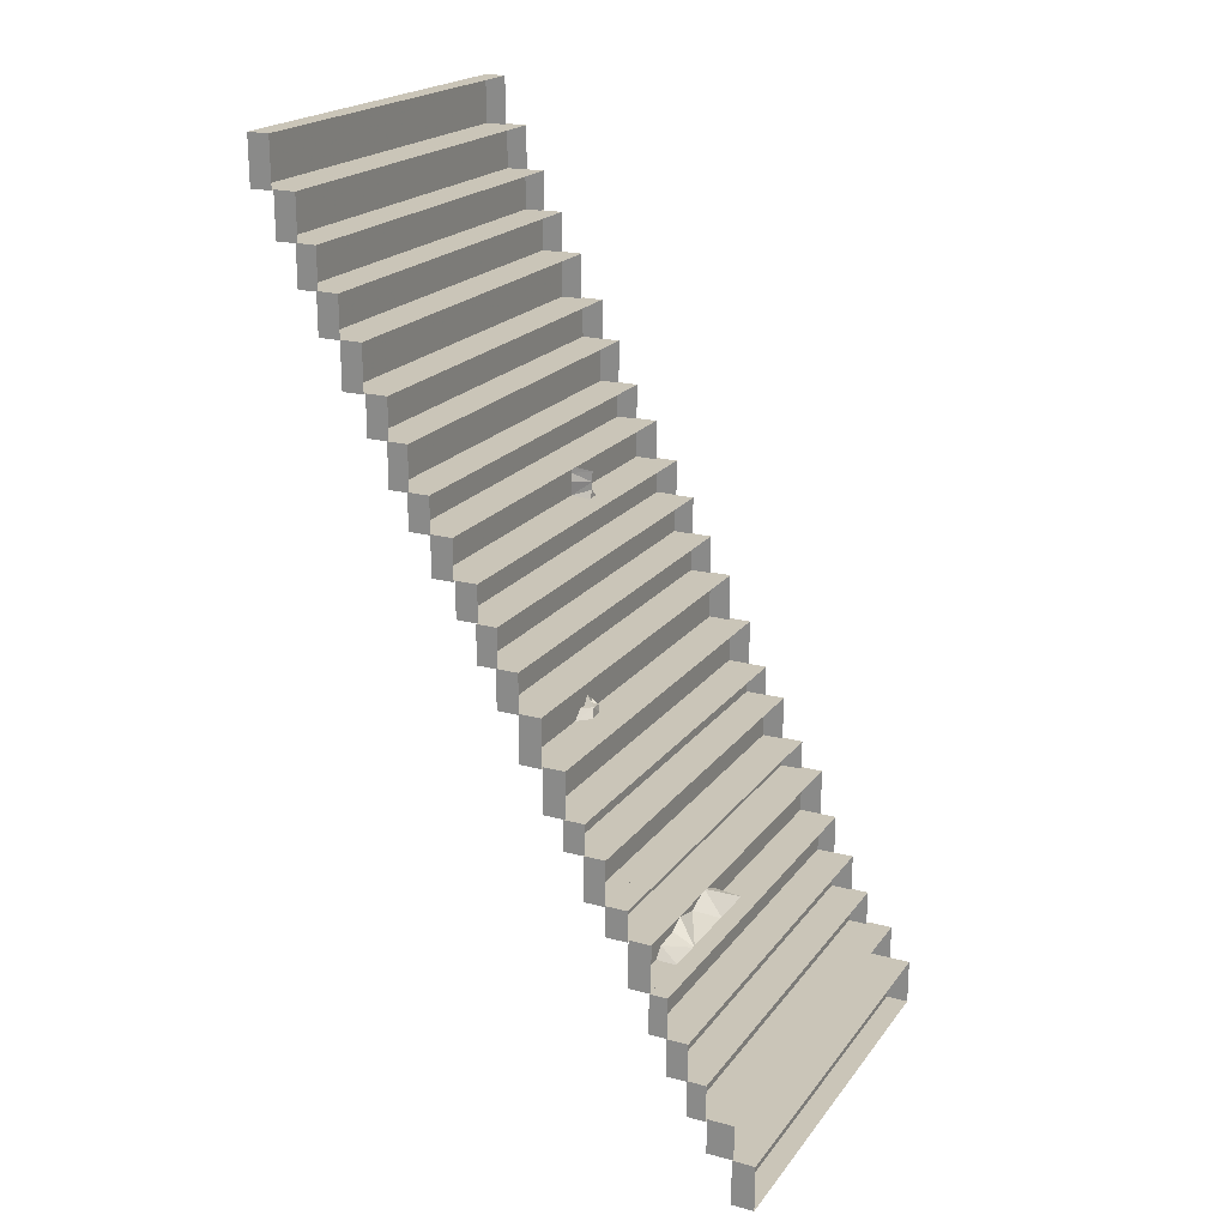
<metadata>
{"format":"obj","ext":"obj","renderer":"f3d","projection":"perspective","resolution":1024,"background":"white","views":[{"elev":20.5,"azim":116.1,"up":"+Y"}]}
</metadata>
<code>
g mingjie_yewai_340_louti_01
v -7.275 -169.8 79.27
v -0.8051 -169.8 79.27
v -0.8051 -164.7 79.27
v -0.8051 -169.8 65.25
v -0.8051 -169.8 79.27
v -7.275 -169.8 79.27
v 128.9 -169.8 65.25
v 128.9 -139.2 65.25
v 128.9 -139.2 79.27
v 128.9 -169.8 79.27
v -130.5 -139.2 65.25
v -130.5 -169.8 65.25
v -130.5 -169.8 79.27
v -130.5 -139.2 79.27
v -130.5 -139.2 79.27
v -0.8051 -139.2 79.27
v -0.8051 -139.2 65.25
v -130.5 -139.2 65.25
v 92.87 -169.8 65.25
v 128.9 -169.8 65.25
v 128.9 -169.8 79.27
v 92.21 -169.8 79.27
v 128.9 -139.2 79.27
v 128.9 -139.2 65.25
v 51.76 -157.3 79.27
v 128.9 -139.2 79.27
v -0.8051 -139.2 79.27
v 11.02 -161.1 79.27
v 24.73 -155.6 79.27
v 42.03 -162 79.27
v 59.51 -157.7 79.27
v 69.52 -162.5 79.27
v 85.77 -163.7 79.27
v 128.9 -169.8 79.27
v 92.21 -169.8 79.27
v 85.77 -163.7 79.27
v 69.52 -162.5 79.27
v 69.45 -169.8 65.25
v 92.87 -169.8 65.25
v 24.73 -155.6 79.27
v 11.02 -161.1 79.27
v -0.8051 -169.8 65.25
v 29.57 -169.8 65.25
v 42.03 -162 79.27
v 59.51 -157.7 79.27
v 92.21 -169.8 79.27
v -0.8051 -169.8 79.27
v -130.5 -139.2 79.27
v -130.5 -169.8 79.27
v -130.5 -169.8 79.27
v -130.5 -169.8 65.25
v 1.138 260.2 303.5
v 1.138 290.4 303.5
v -128.5 290.4 303.5
v -128.5 260.2 303.5
v 1.138 260.2 289.8
v 1.138 260.2 303.5
v -128.5 260.2 303.5
v -128.5 260.2 289.8
v 130.8 260.2 289.8
v 130.8 290.4 289.8
v 130.8 290.4 303.5
v 130.8 260.2 303.5
v -128.5 290.4 289.8
v -128.5 260.2 289.8
v -128.5 260.2 303.5
v -128.5 290.4 303.5
v -0.8051 232.7 289.9
v -0.8051 260.5 289.9
v -130.5 260.5 289.9
v -130.5 232.7 289.9
v -0.8051 232.7 276.2
v -0.8051 232.7 289.9
v -130.5 232.7 289.9
v -130.5 232.7 276.2
v 128.9 232.7 276.2
v 128.9 260.5 276.2
v 128.9 260.5 289.9
v 128.9 232.7 289.9
v -130.5 260.5 276.2
v -130.5 232.7 276.2
v -130.5 232.7 289.9
v -130.5 260.5 289.9
v 0.5249 208.1 276.6
v 0.5249 233.2 276.6
v -129.2 233.2 276.6
v -129.2 208.1 276.6
v 0.5249 208.1 263.8
v 0.5249 208.1 276.6
v -129.2 208.1 276.6
v -129.2 208.1 263.8
v 130.2 208.1 263.8
v 130.2 233.2 263.8
v 130.2 233.2 276.6
v 130.2 208.1 276.6
v -129.2 233.2 263.8
v -129.2 208.1 263.8
v -129.2 208.1 276.6
v -129.2 233.2 276.6
v 1.396 183.2 264.3
v 1.396 208.6 264.3
v -128.3 208.6 264.3
v -128.3 183.2 264.3
v 1.396 183.2 250.6
v 1.396 183.2 264.3
v -128.3 183.2 264.3
v -128.3 183.2 250.6
v 131.1 183.2 250.6
v 131.1 208.6 250.6
v 131.1 208.6 264.3
v 131.1 183.2 264.3
v -128.3 208.6 250.6
v -128.3 183.2 250.6
v -128.3 183.2 264.3
v -128.3 208.6 264.3
v 1.138 154.7 250.8
v 1.138 183.4 250.8
v -128.5 183.4 250.8
v -128.5 154.7 250.8
v 1.138 154.7 237.1
v 1.138 154.7 250.8
v -128.5 154.7 250.8
v -128.5 154.7 237.1
v 130.8 154.7 237.1
v 130.8 183.4 237.1
v 130.8 183.4 250.8
v 130.8 154.7 250.8
v -128.5 183.4 237.1
v -128.5 154.7 237.1
v -128.5 154.7 250.8
v -128.5 183.4 250.8
v -0.8051 129.7 237.3
v -0.8051 154.9 237.3
v -130.5 154.9 237.3
v -130.5 129.7 237.3
v -0.8051 129.7 223.6
v -0.8051 129.7 237.3
v -130.5 129.7 237.3
v -130.5 129.7 223.6
v 128.9 129.7 223.6
v 128.9 154.9 223.6
v 128.9 154.9 237.3
v 128.9 129.7 237.3
v -130.5 154.9 223.6
v -130.5 129.7 223.6
v -130.5 129.7 237.3
v -130.5 154.9 237.3
v 0.5249 102.8 223.9
v 0.5249 130.2 223.9
v -129.2 130.2 223.9
v -129.2 102.8 223.9
v 0.5249 102.8 211.1
v 0.5249 102.8 223.9
v -129.2 102.8 223.9
v -129.2 102.8 211.1
v 130.2 102.8 211.1
v 130.2 130.2 211.1
v 130.2 130.2 223.9
v 130.2 102.8 223.9
v -129.2 130.2 211.1
v -129.2 102.8 211.1
v -129.2 102.8 223.9
v -129.2 130.2 223.9
v 1.396 80.78 211.6
v 1.396 103.3 211.6
v -128.3 103.3 211.6
v -128.3 80.78 211.6
v 1.396 80.78 198
v 1.396 80.78 211.6
v -128.3 80.78 211.6
v -128.3 80.78 198
v 131.1 80.78 198
v 131.1 103.3 198
v 131.1 103.3 211.6
v 131.1 80.78 211.6
v -128.3 103.3 198
v -128.3 80.78 198
v -128.3 80.78 211.6
v -128.3 103.3 211.6
v -130.5 33.36 184.5
v 128.9 33.36 184.5
v 128.9 56.13 184.5
v -130.5 56.13 184.5
v -130.5 33.36 170.8
v 128.9 33.36 170.8
v 128.9 33.36 184.5
v -130.5 33.36 184.5
v 128.9 33.36 170.8
v 128.9 56.13 170.8
v 128.9 56.13 184.5
v 128.9 33.36 184.5
v -130.5 56.13 170.8
v -130.5 33.36 170.8
v -130.5 33.36 184.5
v -130.5 56.13 184.5
v 0.5249 9.25 171.3
v 0.5249 33.58 171.3
v -129.2 33.58 171.3
v -129.2 9.25 171.3
v 0.5249 9.25 158.3
v 0.5249 9.25 171.3
v -129.2 9.25 171.3
v -129.2 9.25 158.3
v 130.2 9.25 158.3
v 130.2 33.58 158.3
v 130.2 33.58 171.3
v 130.2 9.25 171.3
v -129.2 33.58 158.3
v -129.2 9.25 158.3
v -129.2 9.25 171.3
v -129.2 33.58 171.3
v 1.396 -15.03 158.8
v 1.396 9.806 158.8
v -128.3 9.806 158.8
v -128.3 -15.03 158.8
v 1.396 -15.03 145.2
v 1.396 -15.03 158.8
v -128.3 -15.03 158.8
v -128.3 -15.03 145.2
v 131.1 -15.03 145.2
v 131.1 9.806 145.2
v 131.1 9.806 158.8
v 131.1 -15.03 158.8
v -128.3 9.806 145.2
v -128.3 -15.03 145.2
v -128.3 -15.03 158.8
v -128.3 9.806 158.8
v -0.8051 -73.67 131.9
v -0.8051 -44.51 131.9
v -130.5 -44.51 131.9
v -130.5 -73.67 131.9
v -0.8051 -73.67 118
v -0.8051 -73.67 131.9
v -130.5 -73.67 131.9
v -130.5 -73.67 118
v 128.9 -73.67 118
v 128.9 -44.51 118
v 128.9 -44.51 131.9
v 128.9 -73.67 131.9
v -130.5 -44.51 118
v -130.5 -73.67 118
v -130.5 -73.67 131.9
v -130.5 -44.51 131.9
v 0.5249 -92.72 118.6
v 0.5249 -73.16 118.6
v -129.2 -73.16 118.6
v -129.2 -92.72 118.6
v 0.5249 -92.72 105.5
v 0.5249 -92.72 118.6
v -129.2 -92.72 118.6
v -129.2 -92.72 105.5
v 130.2 -92.72 105.5
v 130.2 -73.16 105.5
v 130.2 -73.16 118.6
v 130.2 -92.72 118.6
v -129.2 -73.16 105.5
v -129.2 -92.72 105.5
v -129.2 -92.72 118.6
v -129.2 -73.16 118.6
v 1.396 -120.7 106
v 1.396 -92.17 106
v -128.3 -92.17 106
v -128.3 -120.7 106
v 1.396 -120.7 92.35
v 1.396 -120.7 106
v -128.3 -120.7 106
v -128.3 -120.7 92.35
v 131.1 -120.7 92.35
v 131.1 -92.17 92.35
v 131.1 -92.17 106
v 131.1 -120.7 106
v -128.3 -92.17 92.35
v -128.3 -120.7 92.35
v -128.3 -120.7 106
v -128.3 -92.17 106
v 1.138 -139.7 92.89
v 1.138 -120.2 92.89
v -128.5 -120.2 92.89
v -128.5 -139.7 92.89
v 1.138 -139.7 78.8
v 1.138 -139.7 92.89
v -128.5 -139.7 92.89
v -128.5 -139.7 78.8
v 130.8 -139.7 78.8
v 130.8 -120.2 78.8
v 130.8 -120.2 92.89
v 130.8 -139.7 92.89
v -128.5 -120.2 78.8
v -128.5 -139.7 78.8
v -128.5 -139.7 92.89
v -128.5 -120.2 92.89
v 0.5249 -195 65.91
v 0.5249 -169.2 65.91
v -129.2 -169.2 65.91
v -129.2 -195 65.91
v 0.5249 -195 54.29
v 0.5249 -195 65.91
v -129.2 -195 65.91
v -129.2 -195 54.29
v 130.2 -195 54.29
v 130.2 -169.2 54.29
v 130.2 -169.2 65.91
v 130.2 -195 65.91
v -129.2 -169.2 54.29
v -129.2 -195 54.29
v -129.2 -195 65.91
v -129.2 -169.2 65.91
v 1.396 -218.5 54.8
v 1.396 -194.4 54.8
v -128.3 -194.4 54.8
v -128.3 -218.5 54.8
v 1.396 -218.5 41.13
v 1.396 -218.5 54.8
v -128.3 -218.5 54.8
v -128.3 -218.5 41.13
v 131.1 -218.5 41.13
v 131.1 -194.4 41.13
v 131.1 -194.4 54.8
v 131.1 -218.5 54.8
v -128.3 -194.4 41.13
v -128.3 -218.5 41.13
v -128.3 -218.5 54.8
v -128.3 -194.4 54.8
v 1.138 -241.4 42.04
v 1.138 -218.2 42.04
v -128.5 -218.2 42.04
v -128.5 -241.4 42.04
v 1.138 -241.4 29.86
v 1.138 -241.4 42.04
v -128.5 -241.4 42.04
v -128.5 -241.4 29.86
v 130.8 -241.4 29.86
v 130.8 -218.2 29.86
v 130.8 -218.2 42.04
v 130.8 -241.4 42.04
v -128.5 -218.2 29.86
v -128.5 -241.4 29.86
v -128.5 -241.4 42.04
v -128.5 -218.2 42.04
v -0.8051 -263.2 30.18
v -0.8051 -240.8 30.18
v -130.5 -240.8 30.18
v -130.5 -263.2 30.18
v -0.8051 -263.2 13.3
v -0.8051 -263.2 30.18
v -130.5 -263.2 30.18
v -130.5 -263.2 13.3
v 128.9 -263.2 13.3
v 128.9 -240.8 13.3
v 128.9 -240.8 30.18
v 128.9 -263.2 30.18
v -130.5 -240.8 13.3
v -130.5 -263.2 13.3
v -130.5 -263.2 30.18
v -130.5 -240.8 30.18
v 0.5249 -291.7 13.85
v 0.5249 -262.4 13.85
v -129.2 -262.4 13.85
v -129.2 -291.7 13.85
v 0.5249 -291.7 -0.4153
v 0.5249 -291.7 13.85
v -129.2 -291.7 13.85
v -129.2 -291.7 -0.4154
v 130.2 -291.7 -0.4153
v 130.2 -262.4 -0.4153
v 130.2 -262.4 13.85
v 130.2 -291.7 13.85
v -129.2 -262.4 -0.4154
v -129.2 -291.7 -0.4154
v -129.2 -291.7 13.85
v -129.2 -262.4 13.85
v -128.5 290.4 303.5
v 1.138 290.4 303.5
v 1.138 290.4 289.8
v -128.5 290.4 289.8
v -130.5 260.5 289.9
v -0.8051 260.5 289.9
v -0.8051 260.5 276.2
v -130.5 260.5 276.2
v -129.2 233.2 276.6
v 0.5249 233.2 276.6
v 0.5249 233.2 263.8
v -129.2 233.2 263.8
v -128.3 208.6 264.3
v 1.396 208.6 264.3
v 1.396 208.6 250.6
v -128.3 208.6 250.6
v -128.5 183.4 250.8
v 1.138 183.4 250.8
v 1.138 183.4 237.1
v -128.5 183.4 237.1
v -130.5 154.9 237.3
v -0.8051 154.9 237.3
v -0.8051 154.9 223.6
v -130.5 154.9 223.6
v -129.2 130.2 223.9
v 0.5249 130.2 223.9
v 0.5249 130.2 211.1
v -129.2 130.2 211.1
v -128.3 103.3 211.6
v 1.396 103.3 211.6
v 1.396 103.3 198
v -128.3 103.3 198
v -130.5 56.13 170.8
v -130.5 56.13 184.5
v 128.9 56.13 184.5
v 128.9 56.13 170.8
v -129.2 33.58 171.3
v 0.5249 33.58 171.3
v 0.5249 33.58 158.3
v -129.2 33.58 158.3
v -128.3 9.806 158.8
v 1.396 9.806 158.8
v 1.396 9.806 145.2
v -128.3 9.806 145.2
v -130.5 -44.51 131.9
v -0.8051 -44.51 131.9
v -0.8051 -44.51 118
v -130.5 -44.51 118
v -129.2 -73.16 118.6
v 0.5249 -73.16 118.6
v 0.5249 -73.16 105.5
v -129.2 -73.16 105.5
v -128.3 -92.17 106
v 1.396 -92.17 106
v 1.396 -92.17 92.35
v -128.3 -92.17 92.35
v -128.5 -120.2 92.89
v 1.138 -120.2 92.89
v 1.138 -120.2 78.8
v -128.5 -120.2 78.8
v -129.2 -169.2 65.91
v 0.5249 -169.2 65.91
v 0.5249 -169.2 54.29
v -129.2 -169.2 54.29
v -128.3 -194.4 54.8
v 1.396 -194.4 54.8
v 1.396 -194.4 41.13
v -128.3 -194.4 41.13
v -128.5 -218.2 42.04
v 1.138 -218.2 42.04
v 1.138 -218.2 29.86
v -128.5 -218.2 29.86
v -130.5 -240.8 30.18
v -0.8051 -240.8 30.18
v -0.8051 -240.8 13.3
v -130.5 -240.8 13.3
v -129.2 -262.4 13.85
v 0.5249 -262.4 13.85
v 0.5249 -262.4 -0.4153
v -129.2 -262.4 -0.4154
v -44.63 55.84 198.2
v -39.92 62.43 198.2
v -128.5 81.23 198.2
v -128.5 55.84 198.2
v -42.96 55.84 184.3
v -44.63 55.84 198.2
v -128.5 55.84 198.2
v -128.5 55.84 184.3
v 130.8 55.84 184.3
v 130.8 81.23 184.3
v 130.8 81.23 198.2
v 130.8 55.84 198.2
v -128.5 81.23 184.3
v -128.5 55.84 184.3
v -128.5 55.84 198.2
v -128.5 81.23 198.2
v -128.5 81.23 198.2
v 1.138 81.23 198.2
v 1.138 81.23 184.3
v -128.5 81.23 184.3
v 130.8 55.84 198.2
v 130.8 81.23 198.2
v 1.138 81.23 198.2
v 1.138 55.84 198.2
v 130.8 55.84 184.3
v 130.8 55.84 198.2
v 1.138 55.84 198.2
v 1.138 55.84 184.3
v 130.8 81.23 198.2
v 130.8 81.23 184.3
v -37.03 55.84 198.2
v -34.42 55.84 184.3
v -37.95 69.59 198.2
v -38.04 73.92 198.2
v -37.03 55.84 198.2
v -38.25 60.79 184.7
v -34.42 55.84 184.3
v -40.75 69.64 198.2
v -36.41 64.9 198.2
v -37.03 55.84 198.2
v -38.36 65.72 184.7
v -36.41 64.9 198.2
v -37.95 69.59 198.2
v -38.72 72.21 184.7
v -38.36 65.72 184.7
v -39.92 62.43 198.2
v -44.63 55.84 198.2
v -38.25 60.79 184.7
v -38.25 60.79 184.7
v -42.96 55.84 184.3
v -39.89 55.84 184.3
v -38.36 65.72 184.7
v -38.25 60.79 184.7
v -37.03 55.84 198.2
v -36.41 64.9 198.2
v -38.72 72.21 184.7
v -40.75 69.64 198.2
v -39.92 62.43 198.2
v -38.36 65.72 184.7
v -37.95 69.59 198.2
v -38.04 73.92 198.2
v -38.72 72.21 184.7
v -38.72 72.21 184.7
v -38.04 73.92 198.2
v -40.75 69.64 198.2
v -38.25 60.79 184.7
v -39.89 55.84 184.3
v -34.42 55.84 184.3
v -38.25 60.79 184.7
v -44.63 55.84 198.2
v -42.96 55.84 184.3
v 1.138 -44.93 145.4
v 1.138 -14.52 145.4
v -128.5 -14.52 145.4
v -128.5 -44.93 145.4
v 1.138 -44.93 131.5
v 1.138 -44.93 145.4
v -128.5 -44.93 145.4
v -128.5 -44.93 131.5
v 130.8 -44.93 131.5
v 130.8 -14.52 131.5
v 130.8 -14.52 145.4
v 130.8 -44.93 145.4
v -128.5 -14.52 131.5
v -128.5 -44.93 131.5
v -128.5 -44.93 145.4
v -128.5 -14.52 145.4
v -128.5 -14.52 145.4
v 1.138 -14.52 145.4
v 1.138 -14.52 131.5
v -128.5 -14.52 131.5
v 130.8 -14.52 145.4
v 130.8 -14.52 131.5
v 130.8 -44.93 145.4
v 130.8 -14.52 145.4
v 56.67 -39.48 145.4
v 62.83 -44.93 145.4
v 47.26 -34.02 145.4
v 41.5 -38.61 145.4
v 44.51 -39.89 144.3
v 44.37 -44.93 139
v 36.89 -44.93 145.4
v 44.37 -44.93 139
v 42.25 -41.08 140.7
v 36.89 -44.93 145.4
v 36.89 -44.93 145.4
v 41.5 -38.61 145.4
v 47.26 -34.02 145.4
v 51.12 -39.44 145.4
v 130.8 -44.93 131.5
v 55.59 -44.93 138
v 130.8 -44.93 145.4
v 62.83 -44.93 145.4
v 55.59 -44.93 138
v 62.83 -44.93 145.4
v 50.93 -39.62 139.4
v 50.93 -39.62 139.4
v 62.83 -44.93 145.4
v 56.67 -39.48 145.4
v 51.12 -39.44 145.4
v 41.5 -38.61 145.4
v 36.89 -44.93 145.4
v 42.25 -41.08 140.7
v 44.51 -39.89 144.3
v 50.93 -39.62 139.4
v 44.37 -44.93 139
v 55.59 -44.93 138
v 44.37 -44.93 139
v 50.93 -39.62 139.4
v 42.25 -41.08 140.7
v 42.25 -41.08 140.7
v 50.93 -39.62 139.4
v 44.51 -39.89 144.3
v 47.26 -34.02 145.4
v 44.51 -39.89 144.3
v 50.93 -39.62 139.4
v 51.12 -39.44 145.4
v 130.8 260.2 303.5
v 130.8 290.4 303.5
v 130.8 260.2 289.8
v 130.8 260.2 303.5
v 128.9 232.7 289.9
v 128.9 260.5 289.9
v 128.9 232.7 276.2
v 128.9 232.7 289.9
v 130.2 208.1 276.6
v 130.2 233.2 276.6
v 130.2 208.1 263.8
v 130.2 208.1 276.6
v 131.1 183.2 264.3
v 131.1 208.6 264.3
v 131.1 183.2 250.6
v 131.1 183.2 264.3
v 130.8 154.7 250.8
v 130.8 183.4 250.8
v 130.8 154.7 237.1
v 130.8 154.7 250.8
v 128.9 129.7 237.3
v 128.9 154.9 237.3
v 128.9 129.7 223.6
v 128.9 129.7 237.3
v 130.2 102.8 223.9
v 130.2 130.2 223.9
v 130.2 102.8 211.1
v 130.2 102.8 223.9
v 131.1 80.78 211.6
v 131.1 103.3 211.6
v 131.1 80.78 198
v 131.1 80.78 211.6
v 130.8 290.4 303.5
v 130.8 290.4 289.8
v 128.9 260.5 289.9
v 128.9 260.5 276.2
v 130.2 233.2 276.6
v 130.2 233.2 263.8
v 131.1 208.6 264.3
v 131.1 208.6 250.6
v 130.8 183.4 250.8
v 130.8 183.4 237.1
v 128.9 154.9 237.3
v 128.9 154.9 223.6
v 130.2 130.2 223.9
v 130.2 130.2 211.1
v 131.1 103.3 211.6
v 131.1 103.3 198
v 130.2 9.25 171.3
v 130.2 33.58 171.3
v 130.2 9.25 158.3
v 130.2 9.25 171.3
v 131.1 -15.03 158.8
v 131.1 9.806 158.8
v 131.1 -15.03 145.2
v 131.1 -15.03 158.8
v 130.2 33.58 171.3
v 130.2 33.58 158.3
v 131.1 9.806 158.8
v 131.1 9.806 145.2
v 128.9 -73.67 131.9
v 128.9 -44.51 131.9
v 128.9 -73.67 118
v 128.9 -73.67 131.9
v 130.2 -92.72 118.6
v 130.2 -73.16 118.6
v 130.2 -92.72 105.5
v 130.2 -92.72 118.6
v 131.1 -120.7 106
v 131.1 -92.17 106
v 131.1 -120.7 92.35
v 131.1 -120.7 106
v 130.8 -139.7 92.89
v 130.8 -120.2 92.89
v 130.8 -139.7 78.8
v 130.8 -139.7 92.89
v 128.9 -44.51 131.9
v 128.9 -44.51 118
v 130.2 -73.16 118.6
v 130.2 -73.16 105.5
v 131.1 -92.17 106
v 131.1 -92.17 92.35
v 130.8 -120.2 92.89
v 130.8 -120.2 78.8
v 130.2 -195 65.91
v 130.2 -169.2 65.91
v 130.2 -195 54.29
v 130.2 -195 65.91
v 131.1 -218.5 54.8
v 131.1 -194.4 54.8
v 131.1 -218.5 41.13
v 131.1 -218.5 54.8
v 130.8 -241.4 42.04
v 130.8 -218.2 42.04
v 130.8 -241.4 29.86
v 130.8 -241.4 42.04
v 128.9 -263.2 30.18
v 128.9 -240.8 30.18
v 128.9 -263.2 13.3
v 128.9 -263.2 30.18
v 130.2 -291.7 13.85
v 130.2 -262.4 13.85
v 130.2 -291.7 -0.4153
v 130.2 -291.7 13.85
v 130.2 -169.2 65.91
v 130.2 -169.2 54.29
v 131.1 -194.4 54.8
v 131.1 -194.4 41.13
v 130.8 -218.2 42.04
v 130.8 -218.2 29.86
v 128.9 -240.8 30.18
v 128.9 -240.8 13.3
v 130.2 -262.4 13.85
v 130.2 -262.4 -0.4153
f 1 2 3
f 4 5 6
f 7 8 9
f 9 10 7
f 11 12 13
f 13 14 11
f 15 16 17
f 17 18 15
f 19 20 21
f 21 22 19
f 23 24 17
f 17 16 23
f 25 26 27
f 27 3 28
f 27 28 29
f 25 27 29
f 30 25 29
f 26 25 31
f 31 32 33
f 26 31 33
f 34 26 33
f 35 34 33
f 36 37 38
f 38 39 36
f 40 41 42
f 42 43 40
f 44 40 43
f 38 45 44
f 30 31 25
f 38 37 45
f 39 46 36
f 28 3 2
f 41 47 42
f 43 38 44
f 48 49 1
f 27 48 1
f 3 27 1
f 4 6 50
f 50 51 4
f 52 53 54
f 54 55 52
f 56 57 58
f 58 59 56
f 60 61 62
f 62 63 60
f 64 65 66
f 66 67 64
f 68 69 70
f 70 71 68
f 72 73 74
f 74 75 72
f 76 77 78
f 78 79 76
f 80 81 82
f 82 83 80
f 84 85 86
f 86 87 84
f 88 89 90
f 90 91 88
f 92 93 94
f 94 95 92
f 96 97 98
f 98 99 96
f 100 101 102
f 102 103 100
f 104 105 106
f 106 107 104
f 108 109 110
f 110 111 108
f 112 113 114
f 114 115 112
f 116 117 118
f 118 119 116
f 120 121 122
f 122 123 120
f 124 125 126
f 126 127 124
f 128 129 130
f 130 131 128
f 132 133 134
f 134 135 132
f 136 137 138
f 138 139 136
f 140 141 142
f 142 143 140
f 144 145 146
f 146 147 144
f 148 149 150
f 150 151 148
f 152 153 154
f 154 155 152
f 156 157 158
f 158 159 156
f 160 161 162
f 162 163 160
f 164 165 166
f 166 167 164
f 168 169 170
f 170 171 168
f 172 173 174
f 174 175 172
f 176 177 178
f 178 179 176
f 180 181 182
f 182 183 180
f 184 185 186
f 186 187 184
f 188 189 190
f 190 191 188
f 192 193 194
f 194 195 192
f 196 197 198
f 198 199 196
f 200 201 202
f 202 203 200
f 204 205 206
f 206 207 204
f 208 209 210
f 210 211 208
f 212 213 214
f 214 215 212
f 216 217 218
f 218 219 216
f 220 221 222
f 222 223 220
f 224 225 226
f 226 227 224
f 228 229 230
f 230 231 228
f 232 233 234
f 234 235 232
f 236 237 238
f 238 239 236
f 240 241 242
f 242 243 240
f 244 245 246
f 246 247 244
f 248 249 250
f 250 251 248
f 252 253 254
f 254 255 252
f 256 257 258
f 258 259 256
f 260 261 262
f 262 263 260
f 264 265 266
f 266 267 264
f 268 269 270
f 270 271 268
f 272 273 274
f 274 275 272
f 276 277 278
f 278 279 276
f 280 281 282
f 282 283 280
f 284 285 286
f 286 287 284
f 288 289 290
f 290 291 288
f 292 293 294
f 294 295 292
f 296 297 298
f 298 299 296
f 300 301 302
f 302 303 300
f 304 305 306
f 306 307 304
f 308 309 310
f 310 311 308
f 312 313 314
f 314 315 312
f 316 317 318
f 318 319 316
f 320 321 322
f 322 323 320
f 324 325 326
f 326 327 324
f 328 329 330
f 330 331 328
f 332 333 334
f 334 335 332
f 336 337 338
f 338 339 336
f 340 341 342
f 342 343 340
f 344 345 346
f 346 347 344
f 348 349 350
f 350 351 348
f 352 353 354
f 354 355 352
f 356 357 358
f 358 359 356
f 360 361 362
f 362 363 360
f 364 365 366
f 366 367 364
f 368 369 370
f 370 371 368
f 372 373 374
f 374 375 372
f 376 377 378
f 378 379 376
f 380 381 382
f 382 383 380
f 384 385 386
f 386 387 384
f 388 389 390
f 390 391 388
f 392 393 394
f 394 395 392
f 396 397 398
f 398 399 396
f 400 401 402
f 402 403 400
f 404 405 406
f 406 407 404
f 408 409 410
f 410 411 408
f 412 413 414
f 414 415 412
f 416 417 418
f 418 419 416
f 420 421 422
f 422 423 420
f 424 425 426
f 426 427 424
f 428 429 430
f 430 431 428
f 432 433 434
f 434 435 432
f 436 437 438
f 438 439 436
f 440 441 442
f 442 443 440
f 444 445 446
f 446 447 444
f 448 449 450
f 450 451 448
f 452 453 454
f 454 455 452
f 456 457 458
f 458 459 456
f 460 461 462
f 462 463 460
f 464 465 466
f 466 467 464
f 468 469 470
f 470 471 468
f 472 473 474
f 474 475 472
f 476 477 478
f 478 479 476
f 480 481 470
f 470 469 480
f 479 478 482
f 482 483 479
f 484 474 485
f 474 454 485
f 486 487 488
f 489 485 454
f 484 490 474
f 490 491 475
f 475 474 490
f 454 453 489
f 492 493 494
f 494 495 492
f 496 497 498
f 498 499 496
f 500 501 502
f 503 504 505
f 505 506 503
f 507 508 509
f 509 510 507
f 511 512 513
f 514 515 516
f 517 518 519
f 520 521 522
f 523 524 525
f 525 526 523
f 527 528 529
f 529 530 527
f 531 532 533
f 533 534 531
f 535 536 537
f 537 538 535
f 539 540 541
f 541 542 539
f 543 544 541
f 541 540 543
f 545 546 547
f 547 548 545
f 549 550 551
f 528 527 552
f 552 553 528
f 554 555 556
f 524 523 557
f 557 558 524
f 524 558 559
f 546 560 547
f 559 560 546
f 546 524 559
f 527 561 562
f 562 552 527
f 563 564 562
f 562 561 563
f 565 566 567
f 568 569 570
f 570 571 568
f 572 573 574
f 574 575 572
f 576 577 578
f 579 580 581
f 582 583 584
f 585 586 587
f 587 588 585
f 589 590 53
f 53 52 589
f 591 592 57
f 57 56 591
f 593 594 69
f 69 68 593
f 595 596 73
f 73 72 595
f 597 598 85
f 85 84 597
f 599 600 89
f 89 88 599
f 601 602 101
f 101 100 601
f 603 604 105
f 105 104 603
f 605 606 117
f 117 116 605
f 607 608 121
f 121 120 607
f 609 610 133
f 133 132 609
f 611 612 137
f 137 136 611
f 613 614 149
f 149 148 613
f 615 616 153
f 153 152 615
f 617 618 165
f 165 164 617
f 619 620 169
f 169 168 619
f 621 622 374
f 374 373 621
f 623 624 378
f 378 377 623
f 625 626 382
f 382 381 625
f 627 628 386
f 386 385 627
f 629 630 390
f 390 389 629
f 631 632 394
f 394 393 631
f 633 634 398
f 398 397 633
f 635 636 402
f 402 401 635
f 637 638 197
f 197 196 637
f 639 640 201
f 201 200 639
f 641 642 213
f 213 212 641
f 643 644 217
f 217 216 643
f 645 646 410
f 410 409 645
f 647 648 414
f 414 413 647
f 649 650 229
f 229 228 649
f 651 652 233
f 233 232 651
f 653 654 245
f 245 244 653
f 655 656 249
f 249 248 655
f 657 658 261
f 261 260 657
f 659 660 265
f 265 264 659
f 661 662 277
f 277 276 661
f 663 664 281
f 281 280 663
f 665 666 418
f 418 417 665
f 667 668 422
f 422 421 667
f 669 670 426
f 426 425 669
f 671 672 430
f 430 429 671
f 673 674 293
f 293 292 673
f 675 676 297
f 297 296 675
f 677 678 309
f 309 308 677
f 679 680 313
f 313 312 679
f 681 682 325
f 325 324 681
f 683 684 329
f 329 328 683
f 685 686 341
f 341 340 685
f 687 688 345
f 345 344 687
f 689 690 357
f 357 356 689
f 691 692 361
f 361 360 691
f 693 694 434
f 434 433 693
f 695 696 438
f 438 437 695
f 697 698 442
f 442 441 697
f 699 700 446
f 446 445 699
f 701 702 450
f 450 449 701

</code>
